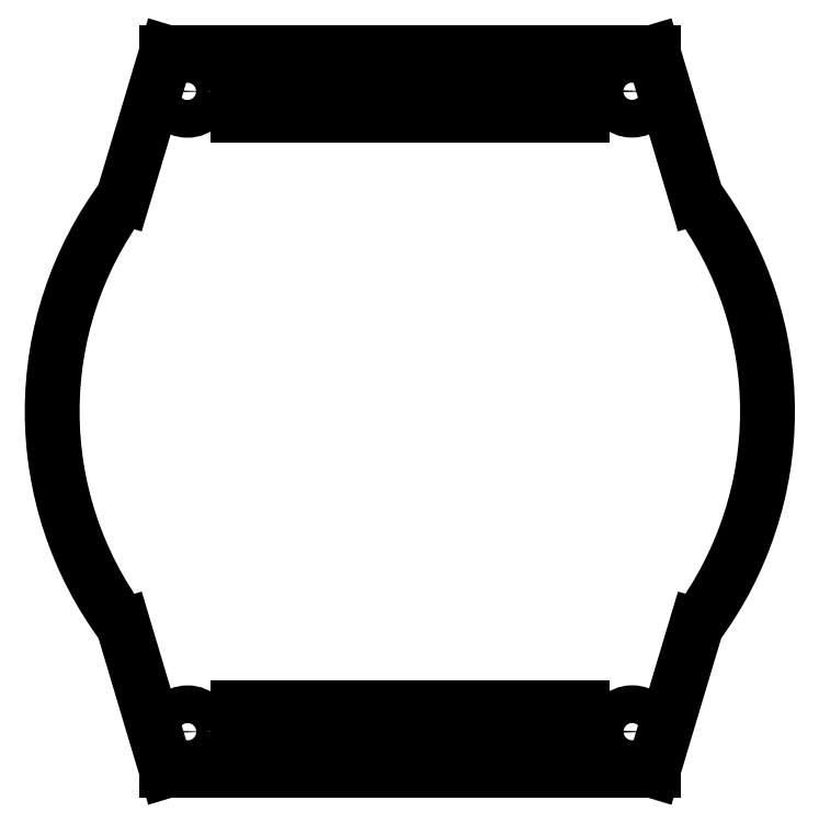
<metadata>
{"format":"dxf","ext":"dxf","renderer":"ezdxf+matplotlib","layout":"modelspace","background":"white","min_lineweight":24,"dpi":150}
</metadata>
<code>
0
SECTION
2
ENTITIES
0
LINE
8
BLACK
10
234.2
20
-99.49
11
237.3
21
-88.99
0
LINE
8
BLACK
10
234.2
20
-47.45
11
237.3
21
-57.95
0
LINE
8
BLACK
10
229.1
20
-47.45
11
234.2
21
-47.45
0
LINE
8
BLACK
10
198.9
20
-99.49
11
195.8
21
-88.99
0
LINE
8
BLACK
10
229.1
20
-99.49
11
198.9
21
-99.49
0
LINE
8
BLACK
10
229.1
20
-47.45
11
198.9
21
-47.45
0
LINE
8
BLACK
10
198.9
20
-47.45
11
195.8
21
-57.95
0
LINE
8
BLACK
10
229.1
20
-99.49
11
234.2
21
-99.49
0
ARC
8
BLACK
10
216.5
20
-73.47
40
25.93
50
-36.76
51
36.76
0
ARC
8
BLACK
10
216.5
20
-73.47
40
25.93
50
-216.8
51
-143.2
0
CIRCLE
8
BLACK
10
200.4
20
-96.67
40
1.368
0
CIRCLE
8
BLACK
10
232.7
20
-96.67
40
1.368
0
CIRCLE
8
BLACK
10
232.6
20
-50.27
40
1.368
0
CIRCLE
8
BLACK
10
200.4
20
-50.27
40
1.368
0
LINE
8
BLACK
10
204
20
-51.97
11
229
21
-51.97
0
LINE
8
BLACK
10
229
20
-49.97
11
229
21
-51.97
0
LINE
8
BLACK
10
204
20
-51.97
11
204
21
-49.97
0
LINE
8
BLACK
10
229
20
-49.97
11
204
21
-49.97
0
LINE
8
BLACK
10
229
20
-94.97
11
204
21
-94.97
0
LINE
8
BLACK
10
229
20
-94.97
11
229
21
-96.97
0
LINE
8
BLACK
10
204
20
-96.97
11
229
21
-96.97
0
LINE
8
BLACK
10
204
20
-96.97
11
204
21
-94.97
0
ENDSEC
0
EOF

</code>
